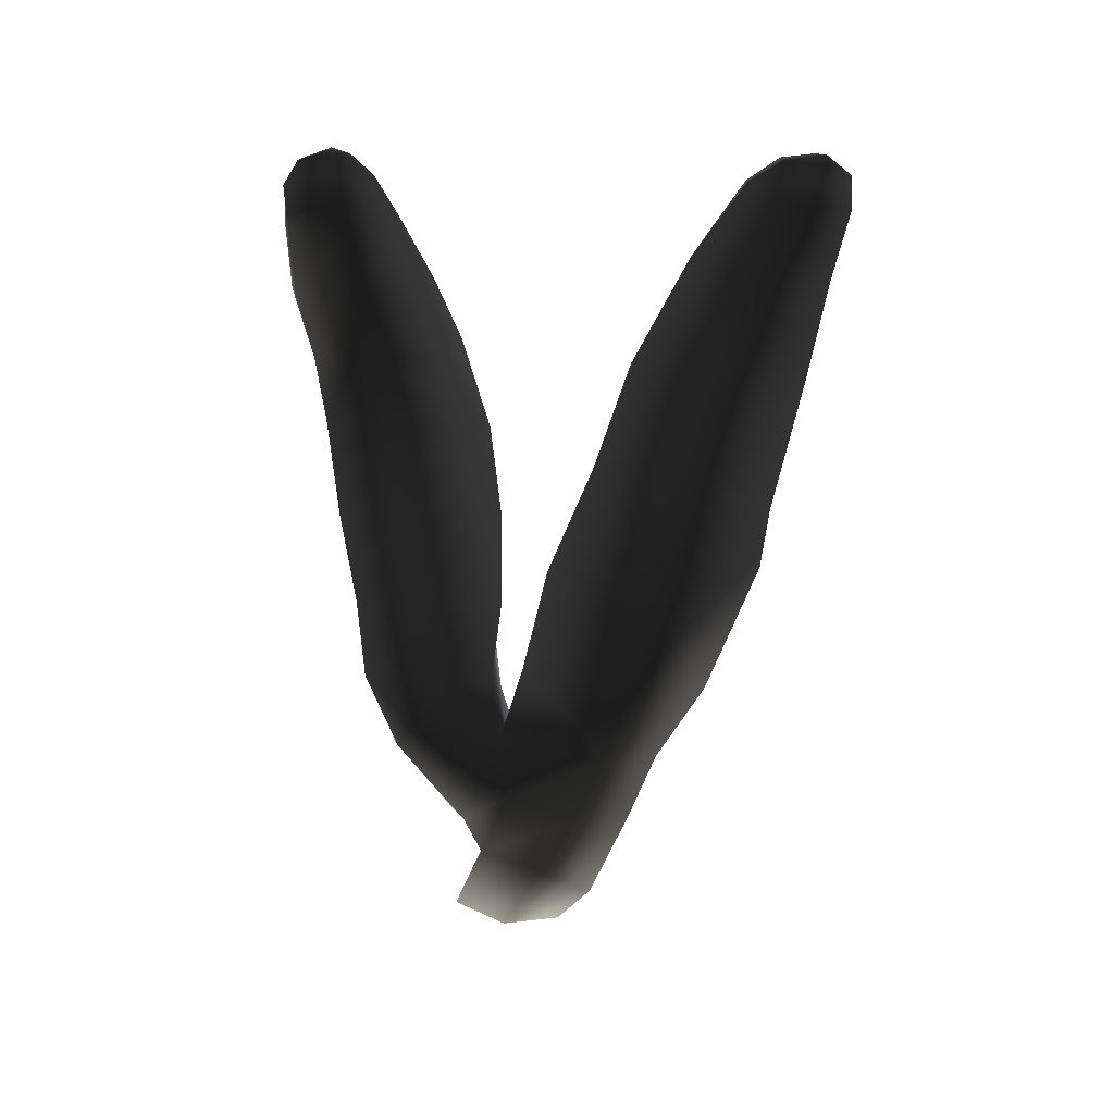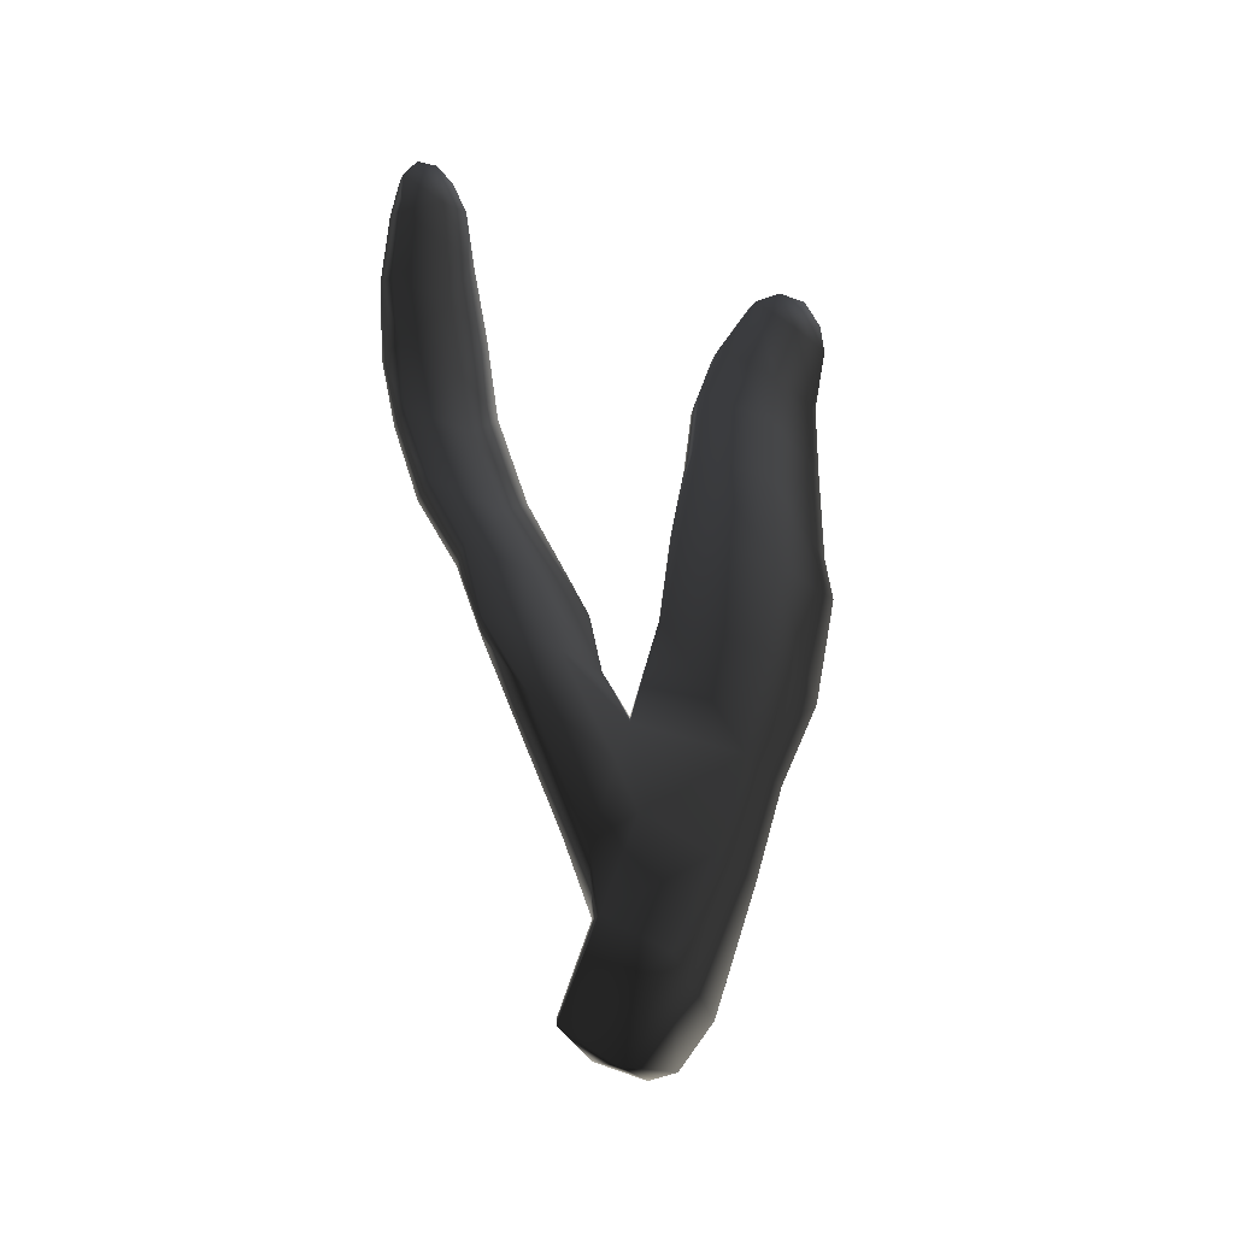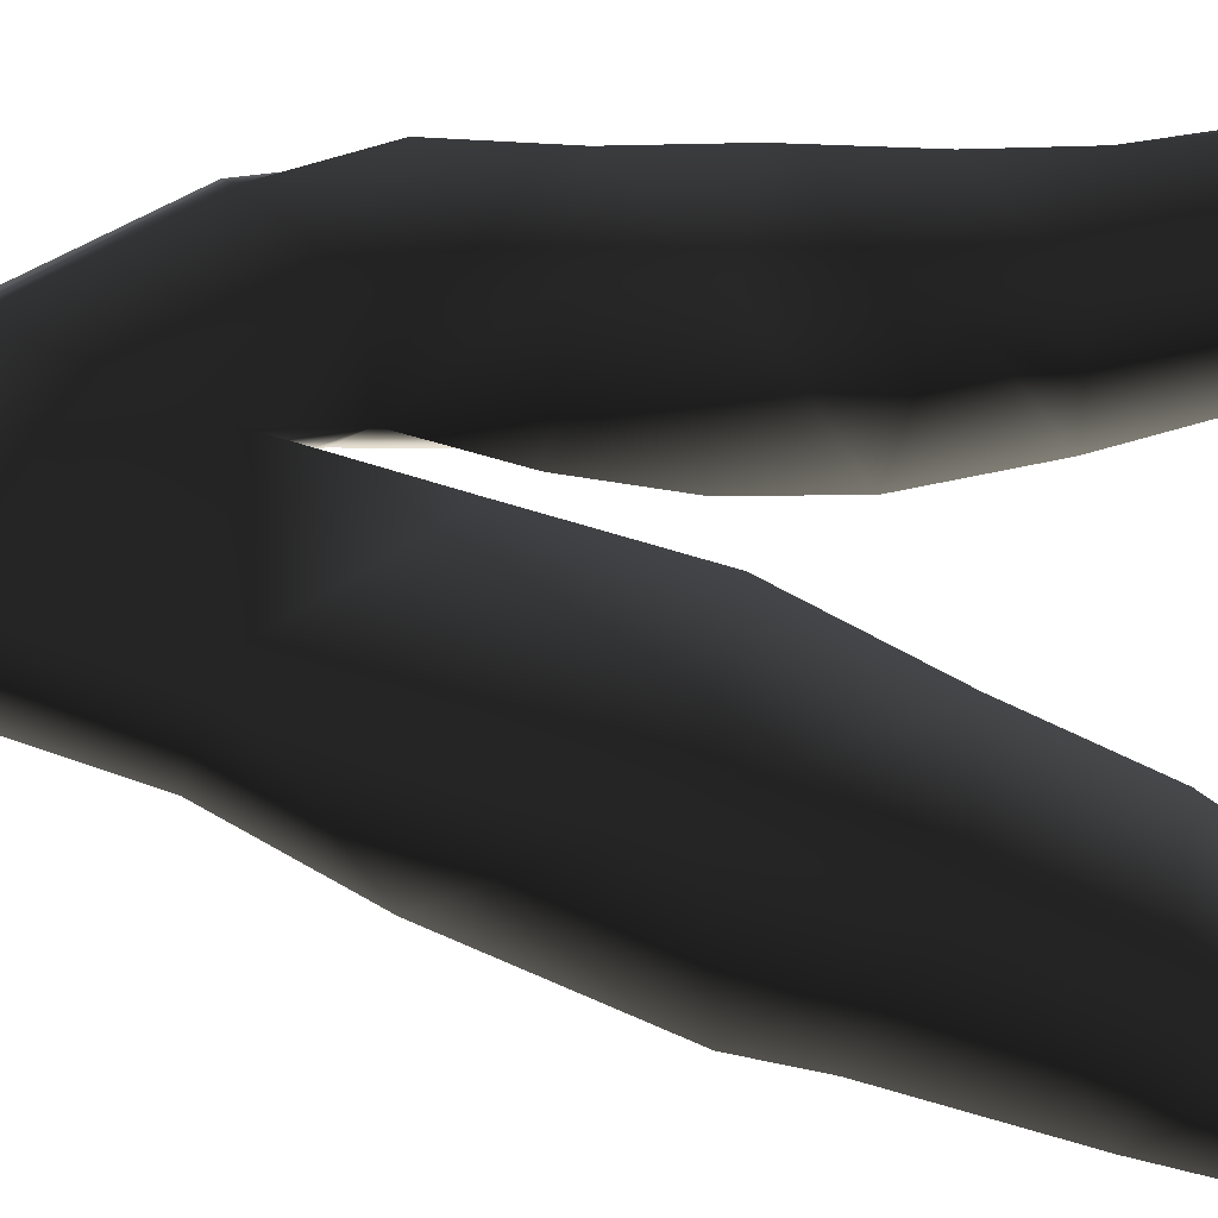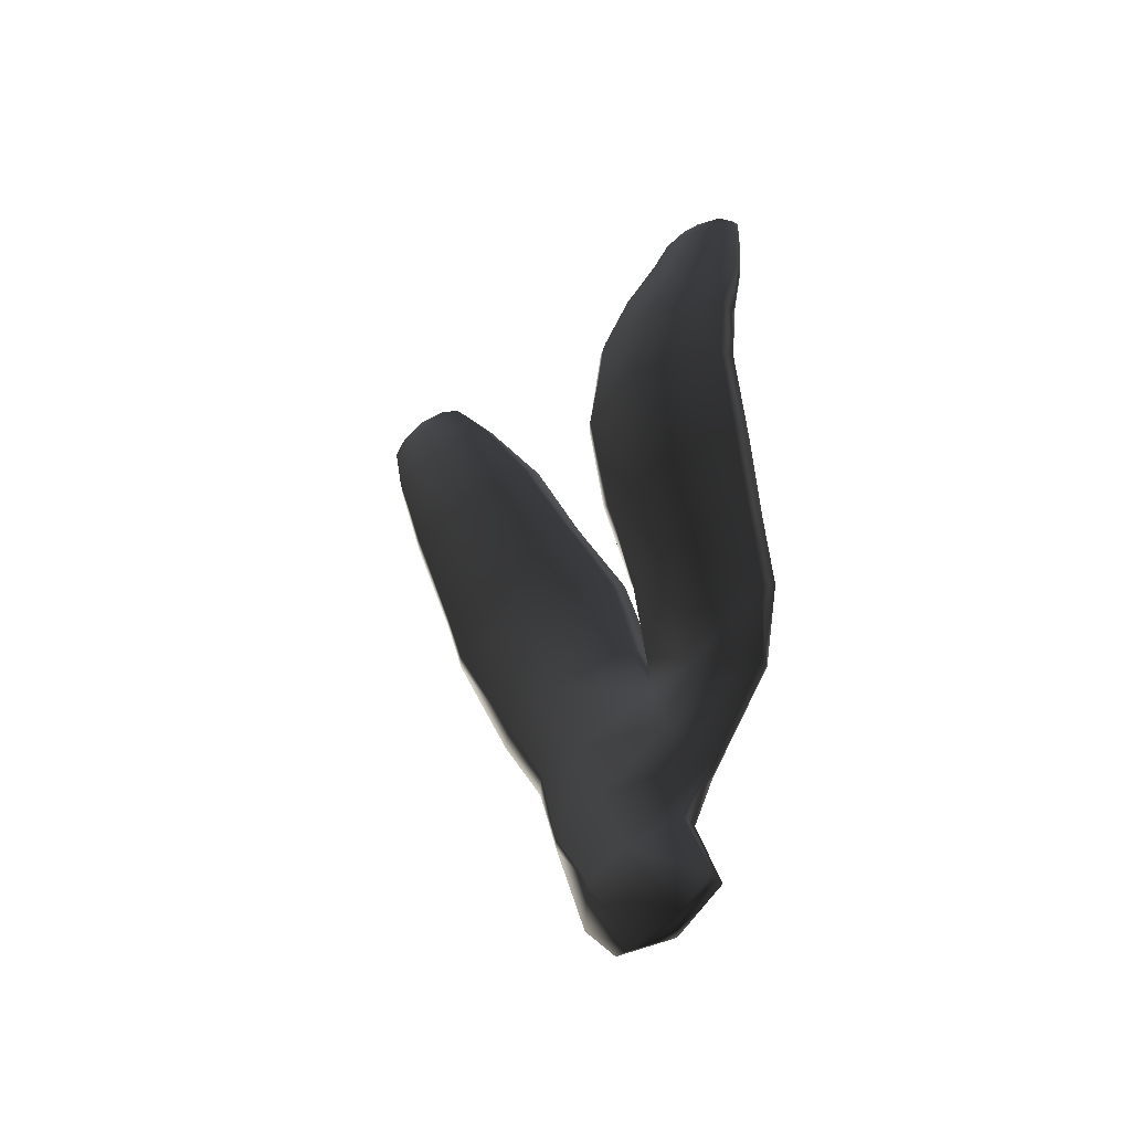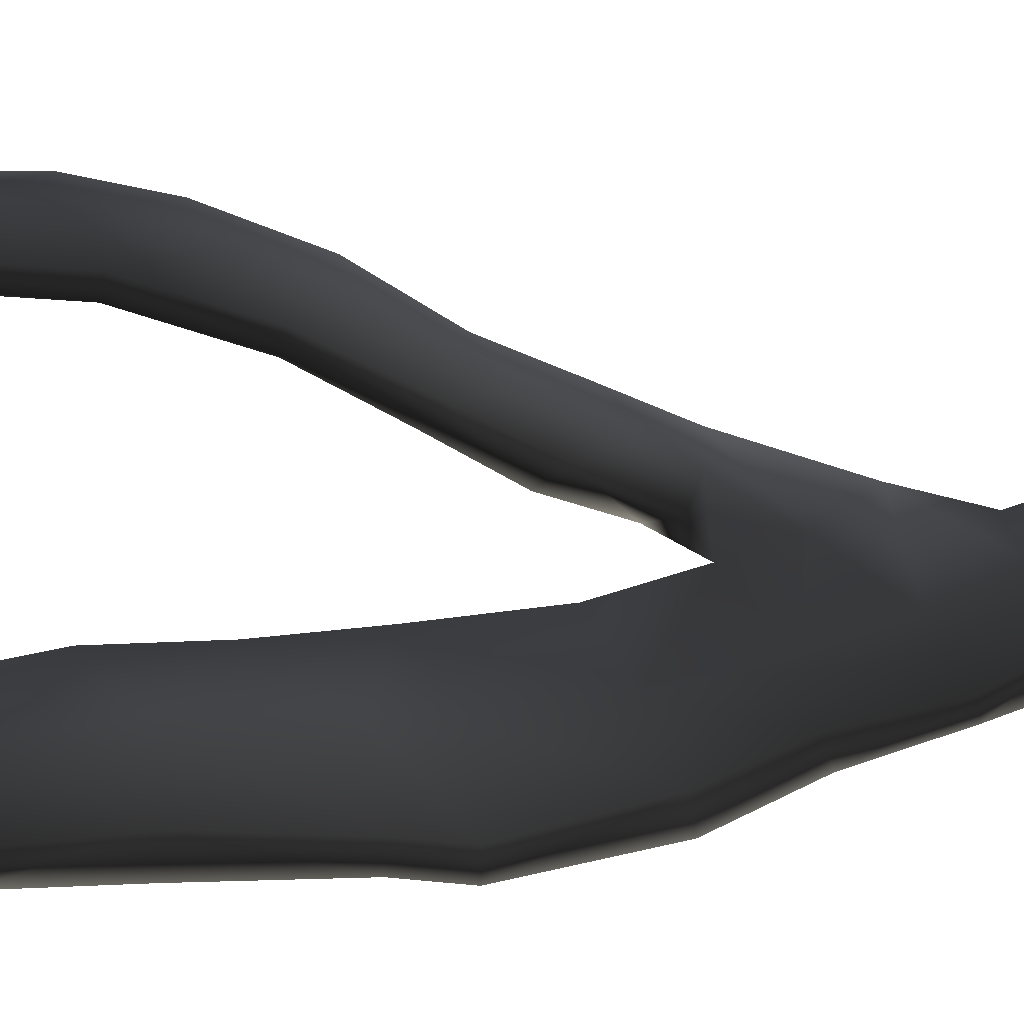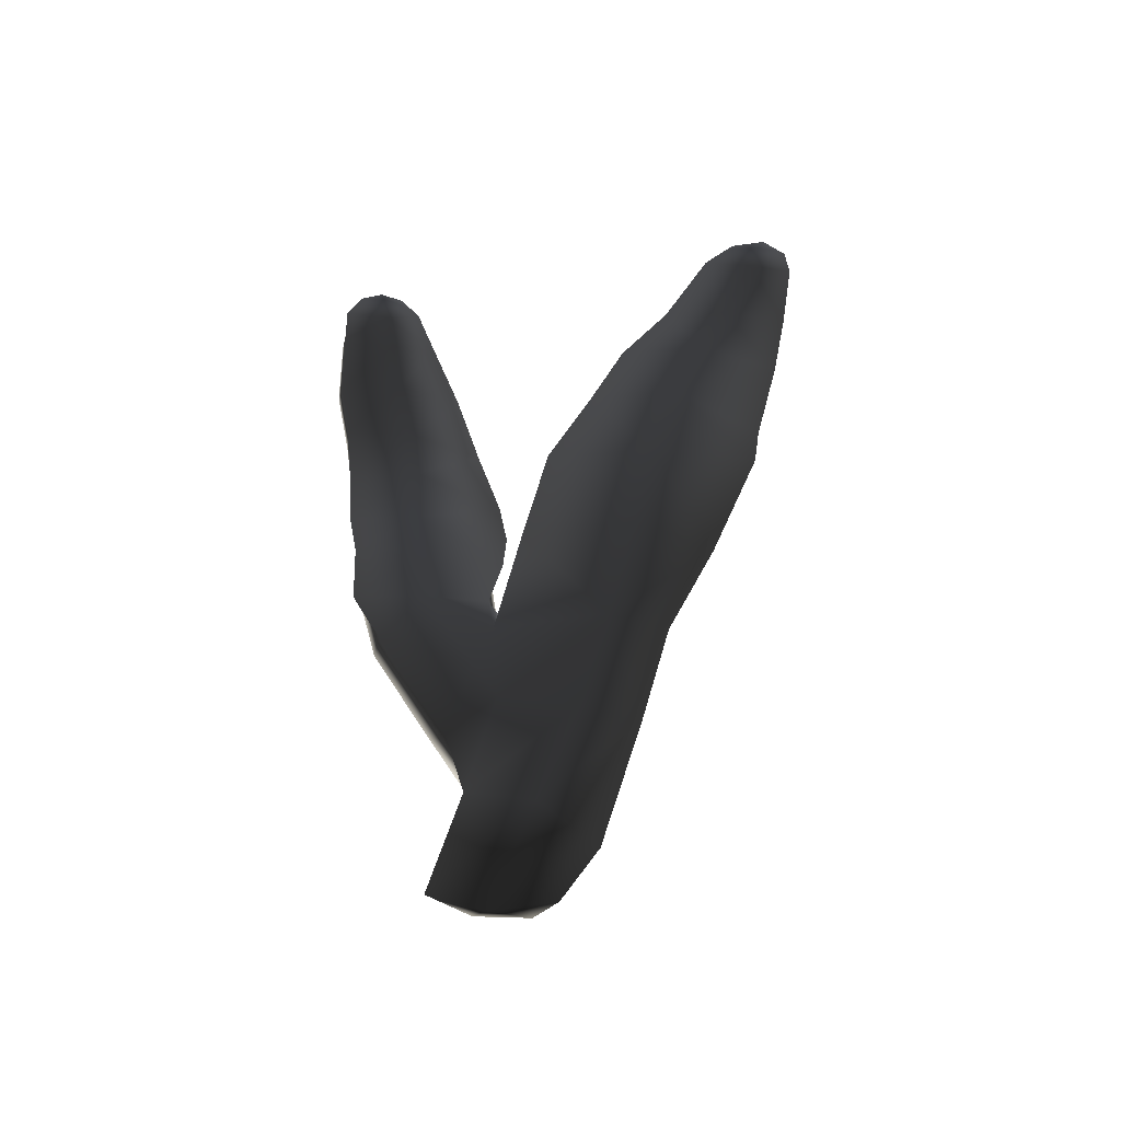
<metadata>
{"format":"obj","ext":"obj","renderer":"f3d","projection":"perspective","resolution":1024,"background":"white","views":[{"elev":37.9,"azim":141.9,"up":"+Y"},{"elev":-30.5,"azim":103.4,"up":"+Y"},{"elev":-58.1,"azim":85.9,"up":"+Z"},{"elev":-51.5,"azim":-3.0,"up":"+Y"},{"elev":1.2,"azim":-109.2,"up":"+Z"},{"elev":-42.3,"azim":143.6,"up":"+Y"}]}
</metadata>
<code>
g default
v 65.26 -1.484 -75.5
v 65.68 -1.199 -75.01
v 65.49 -0.06992 -75.37
v 64.99 -0.2915 -75.96
v 64.39 -0.791 -76.24
v 64.68 -1.381 -75.93
v 64.73 0.812 -76.34
v 64.11 0.7213 -76.64
v 65.33 1.051 -75.71
v 65.37 2.024 -75.64
v 64.54 1.965 -76.66
v 63.93 1.867 -76.92
v 64.35 3.26 -76.9
v 63.51 2.997 -77.27
v 65.2 3.299 -75.92
v 64.92 4.667 -76.03
v 64.12 4.461 -77
v 62.91 4.642 -77.44
v 63.65 5.862 -76.9
v 62.72 5.314 -77.34
v 64.34 5.939 -76.13
v 63.82 7.107 -76.12
v 63.14 7.034 -76.86
v 62.26 6.809 -77.27
v 62.66 8.036 -76.85
v 61.97 7.975 -77.23
v 63.15 8.212 -76.25
v 62.75 9.176 -76.66
v 62.35 8.972 -77.09
v 61.89 8.895 -77.38
v 62.15 9.526 -77.19
v 61.92 9.284 -77.34
v 62.48 9.461 -76.92
v 64.4 -0.2357 -76.08
v 64.82 -1.491 -75.67
v 64.09 0.7647 -76.46
v 63.93 1.957 -76.66
v 63.54 3.05 -76.97
v 62.89 4.637 -77.19
v 62.71 5.26 -77.1
v 62.23 6.784 -76.96
v 61.93 7.991 -77
v 61.81 8.936 -77.23
v 61.91 9.274 -77.18
v 62.15 9.469 -77.01
v 62.43 9.426 -76.79
v 62.66 9.14 -76.55
v 63.01 8.171 -76.14
v 63.61 6.979 -75.98
v 64.17 5.802 -75.99
v 64.71 4.593 -75.94
v 64.93 3.263 -75.83
v 65.14 2.224 -75.59
v 64.34 1.932 -76.17
v 64.08 3.154 -76.39
v 63.73 4.435 -76.53
v 63.5 5.209 -76.44
v 62.89 6.769 -76.38
v 62.41 7.943 -76.49
v 62.2 8.946 -76.79
v 65.71 0.6039 -75.31
v 65.54 1.519 -75.54
v 65.91 2.636 -75.06
v 66.35 1.936 -74.87
v 65.23 2.72 -75.32
v 66.45 2.804 -74.4
v 66.35 3.761 -74.15
v 65.83 3.647 -74.72
v 64.88 3.619 -75.09
v 65.62 4.601 -74.3
v 64.56 4.511 -74.69
v 66.21 4.71 -73.69
v 66.06 5.79 -73.32
v 65.41 5.81 -73.87
v 64.37 5.485 -74.23
v 65.42 6.591 -73.75
v 64.51 6.611 -73.9
v 66.11 6.658 -73.25
v 66.23 7.476 -73.17
v 65.63 7.477 -73.64
v 64.83 7.526 -73.83
v 65.76 8.235 -73.62
v 65.19 8.371 -73.75
v 66.3 8.358 -73.24
v 66.3 8.891 -73.23
v 65.87 8.758 -73.58
v 65.46 8.939 -73.72
v 65.94 9.275 -73.5
v 65.67 9.22 -73.61
v 66.16 9.186 -73.34
v 66.24 8.864 -73.17
v 66.08 9.169 -73.3
v 66.24 8.362 -73.08
v 66.17 7.468 -72.99
v 65.95 6.566 -72.99
v 65.87 5.698 -73.15
v 65.99 4.61 -73.5
v 66.15 3.621 -74.02
v 66.28 2.686 -74.34
v 66.27 1.844 -74.66
v 65.75 0.6944 -75.05
v 65.33 -0.02655 -75.25
v 65.57 -1.077 -74.98
v 65.25 -1.413 -75.24
v 64.78 -0.1224 -75.66
v 64.55 0.914 -75.95
v 65.25 1.47 -75.38
v 65.56 2.122 -74.96
v 65.51 2.624 -74.78
v 65.37 3.518 -74.4
v 65.12 4.427 -73.99
v 64.87 5.716 -73.53
v 65.09 6.798 -73.32
v 65.4 7.528 -73.24
v 65.63 8.373 -73.29
v 65.72 8.858 -73.35
v 65.82 9.278 -73.47
v 65.63 9.164 -73.53
v 65.4 8.888 -73.6
v 65.22 8.338 -73.59
v 64.84 7.464 -73.63
v 64.55 6.566 -73.7
v 64.38 5.433 -74.04
v 64.61 4.31 -74.5
v 64.9 3.34 -74.91
v 65.06 2.468 -75.27
g seaweed2 group2 kelp foliage4
f 1 2 4
f 4 2 3
f 1 4 6
f 6 4 5
f 7 8 4
f 4 8 5
f 4 3 7
f 7 3 9
f 7 9 11
f 11 9 10
f 7 11 8
f 8 11 12
f 13 14 11
f 11 14 12
f 10 15 11
f 11 15 13
f 15 16 13
f 13 16 17
f 13 17 14
f 14 17 18
f 17 19 18
f 18 19 20
f 16 21 17
f 17 21 19
f 21 22 19
f 19 22 23
f 23 24 19
f 19 24 20
f 23 25 24
f 24 25 26
f 22 27 23
f 23 27 25
f 27 28 25
f 25 28 29
f 25 29 26
f 26 29 30
f 31 32 29
f 29 32 30
f 28 33 29
f 29 33 31
f 34 35 5
f 5 35 6
f 5 8 34
f 34 8 36
f 8 12 36
f 36 12 37
f 12 14 37
f 37 14 38
f 14 18 38
f 38 18 39
f 18 20 39
f 39 20 40
f 24 41 20
f 20 41 40
f 24 26 41
f 41 26 42
f 26 30 42
f 42 30 43
f 30 32 43
f 43 32 44
f 32 31 44
f 44 31 45
f 31 33 45
f 45 33 46
f 33 28 46
f 46 28 47
f 28 27 47
f 47 27 48
f 27 22 48
f 48 22 49
f 22 21 49
f 49 21 50
f 21 16 50
f 50 16 51
f 16 15 51
f 51 15 52
f 10 53 15
f 15 53 52
f 52 53 55
f 55 53 54
f 54 37 55
f 55 37 38
f 39 56 38
f 38 56 55
f 56 51 55
f 55 51 52
f 40 57 39
f 39 57 56
f 56 57 51
f 51 57 50
f 41 58 40
f 40 58 57
f 57 58 50
f 50 58 49
f 49 58 48
f 48 58 59
f 58 41 59
f 59 41 42
f 43 60 42
f 42 60 59
f 59 60 48
f 48 60 47
f 47 60 46
f 46 60 45
f 43 44 60
f 60 44 45
f 3 61 9
f 9 61 62
f 61 64 62
f 9 62 10
f 62 63 10
f 10 63 65
f 62 64 63
f 63 64 66
f 63 66 68
f 68 66 67
f 63 68 65
f 65 68 69
f 68 70 69
f 69 70 71
f 68 67 70
f 70 67 72
f 70 72 74
f 74 72 73
f 74 75 70
f 70 75 71
f 76 77 74
f 74 77 75
f 74 73 76
f 76 73 78
f 76 78 80
f 80 78 79
f 80 81 76
f 76 81 77
f 82 83 80
f 80 83 81
f 80 79 82
f 82 79 84
f 82 84 86
f 86 84 85
f 82 86 83
f 83 86 87
f 88 89 86
f 86 89 87
f 85 90 86
f 86 90 88
f 91 92 85
f 85 92 90
f 85 84 91
f 91 84 93
f 84 79 93
f 93 79 94
f 79 78 94
f 94 78 95
f 78 73 95
f 95 73 96
f 73 72 96
f 96 72 97
f 72 67 97
f 97 67 98
f 67 66 98
f 98 66 99
f 66 64 99
f 99 64 100
f 61 101 64
f 64 101 100
f 3 102 61
f 61 102 101
f 2 103 3
f 3 103 102
f 102 103 105
f 105 103 104
f 104 35 105
f 105 35 34
f 36 106 34
f 34 106 105
f 37 54 36
f 36 54 106
f 102 105 101
f 101 105 106
f 101 106 107
f 107 106 54
f 54 53 107
f 101 107 100
f 100 107 108
f 100 108 99
f 99 108 109
f 109 110 99
f 99 110 98
f 110 111 98
f 98 111 97
f 111 112 97
f 97 112 96
f 112 113 96
f 96 113 95
f 113 114 95
f 95 114 94
f 114 115 94
f 94 115 93
f 115 116 93
f 93 116 91
f 91 116 92
f 92 116 117
f 117 88 92
f 92 88 90
f 88 117 89
f 89 117 118
f 89 118 87
f 87 118 119
f 87 119 83
f 83 119 120
f 83 120 81
f 81 120 121
f 81 121 77
f 77 121 122
f 77 122 75
f 75 122 123
f 75 123 71
f 71 123 124
f 71 124 69
f 69 124 125
f 69 125 65
f 65 125 126
f 126 53 65
f 65 53 10
f 107 53 108
f 108 53 126
f 108 126 109
f 126 125 109
f 109 125 110
f 125 124 110
f 110 124 111
f 124 123 111
f 111 123 112
f 123 122 112
f 112 122 113
f 122 121 113
f 113 121 114
f 121 120 114
f 114 120 115
f 120 119 115
f 115 119 116
f 119 118 116
f 116 118 117
f 6 35 1
f 1 35 104
f 103 2 104
f 104 2 1

</code>
